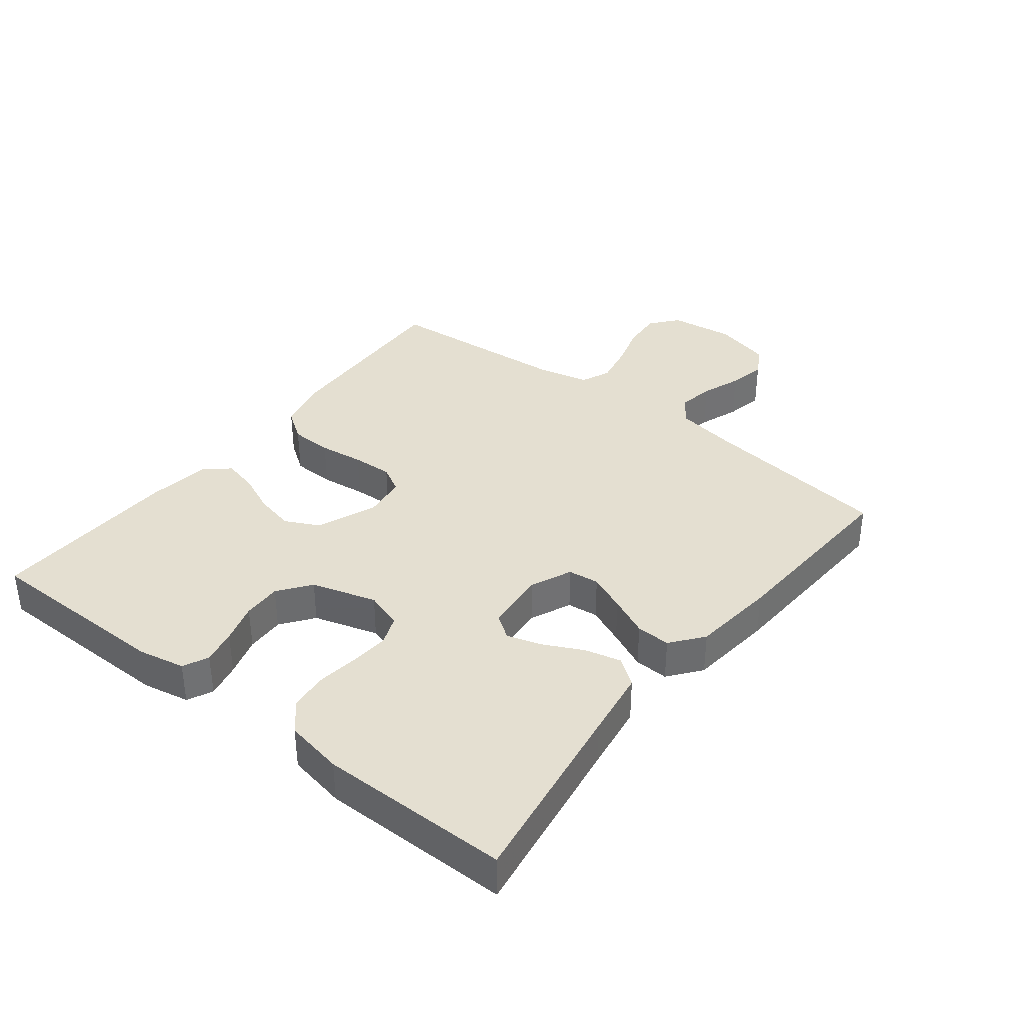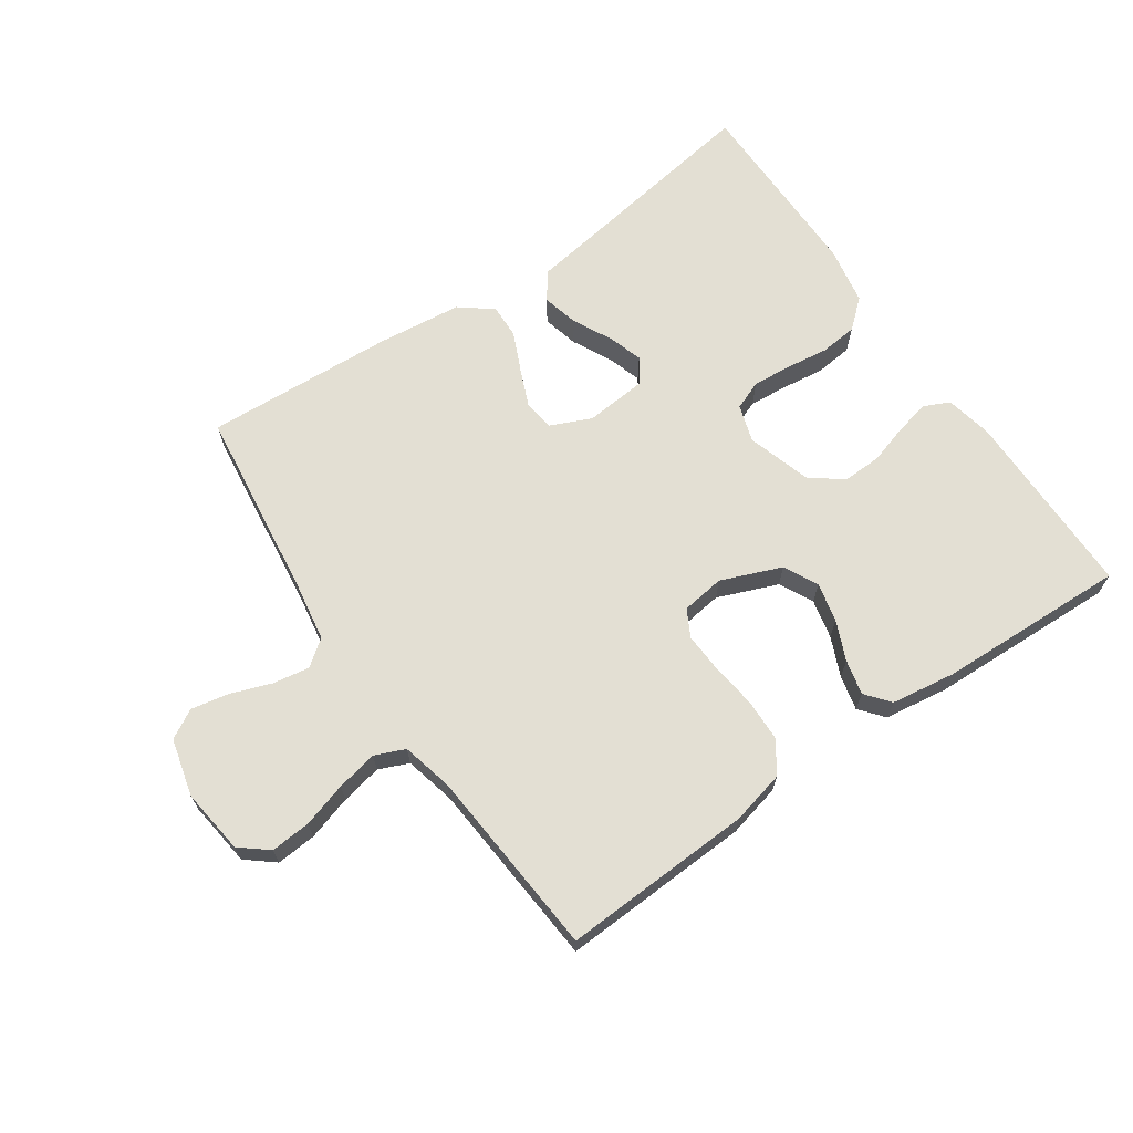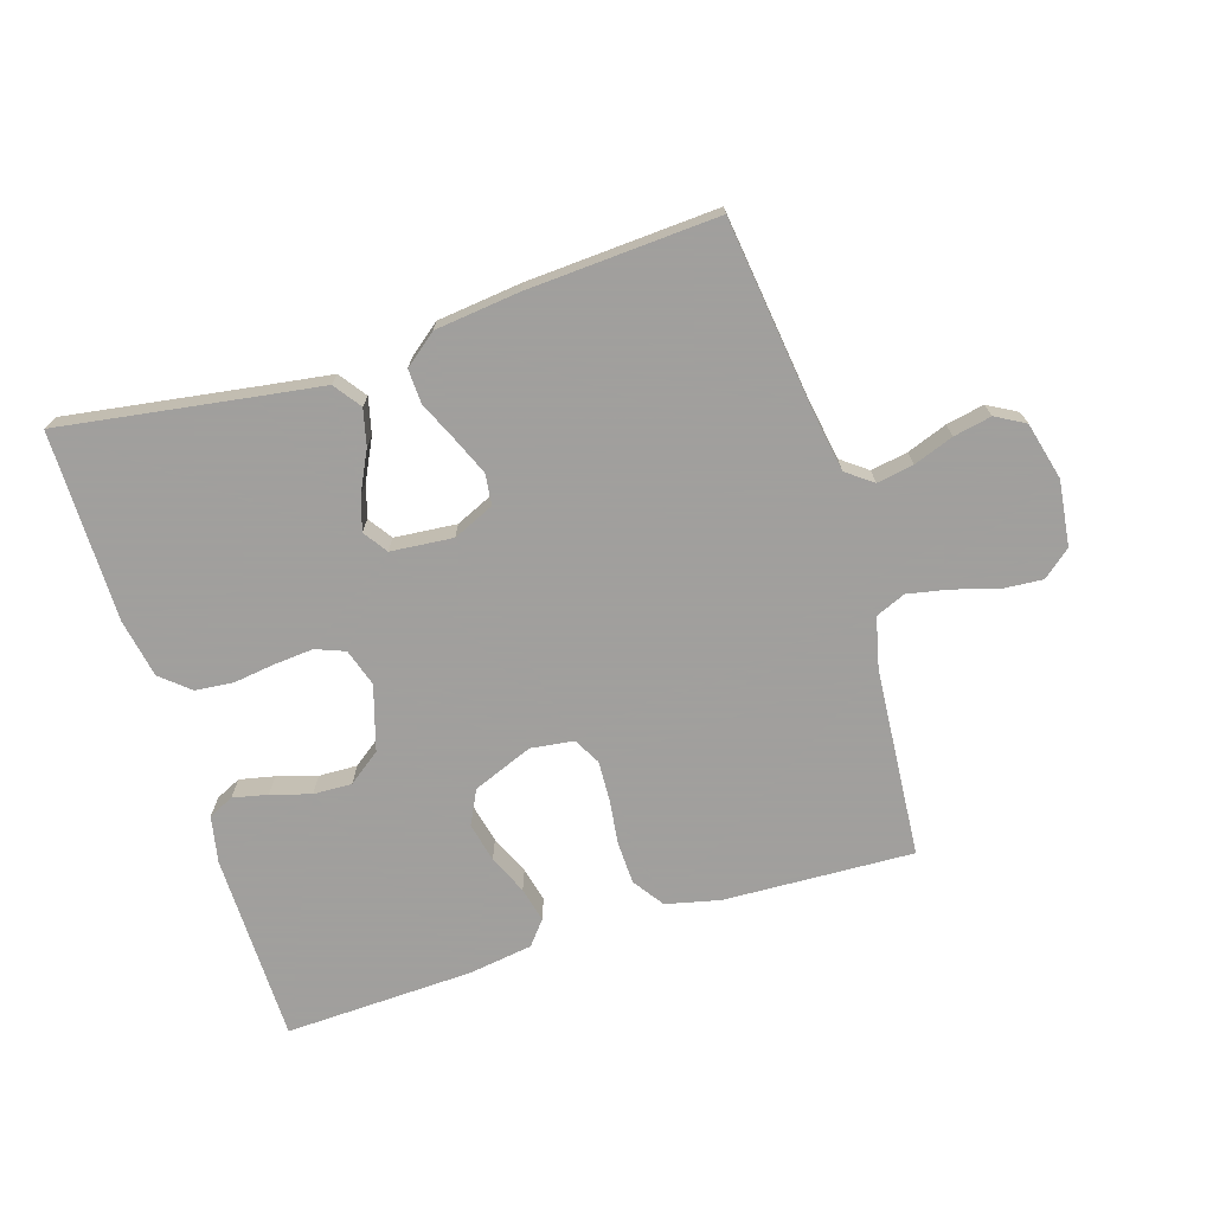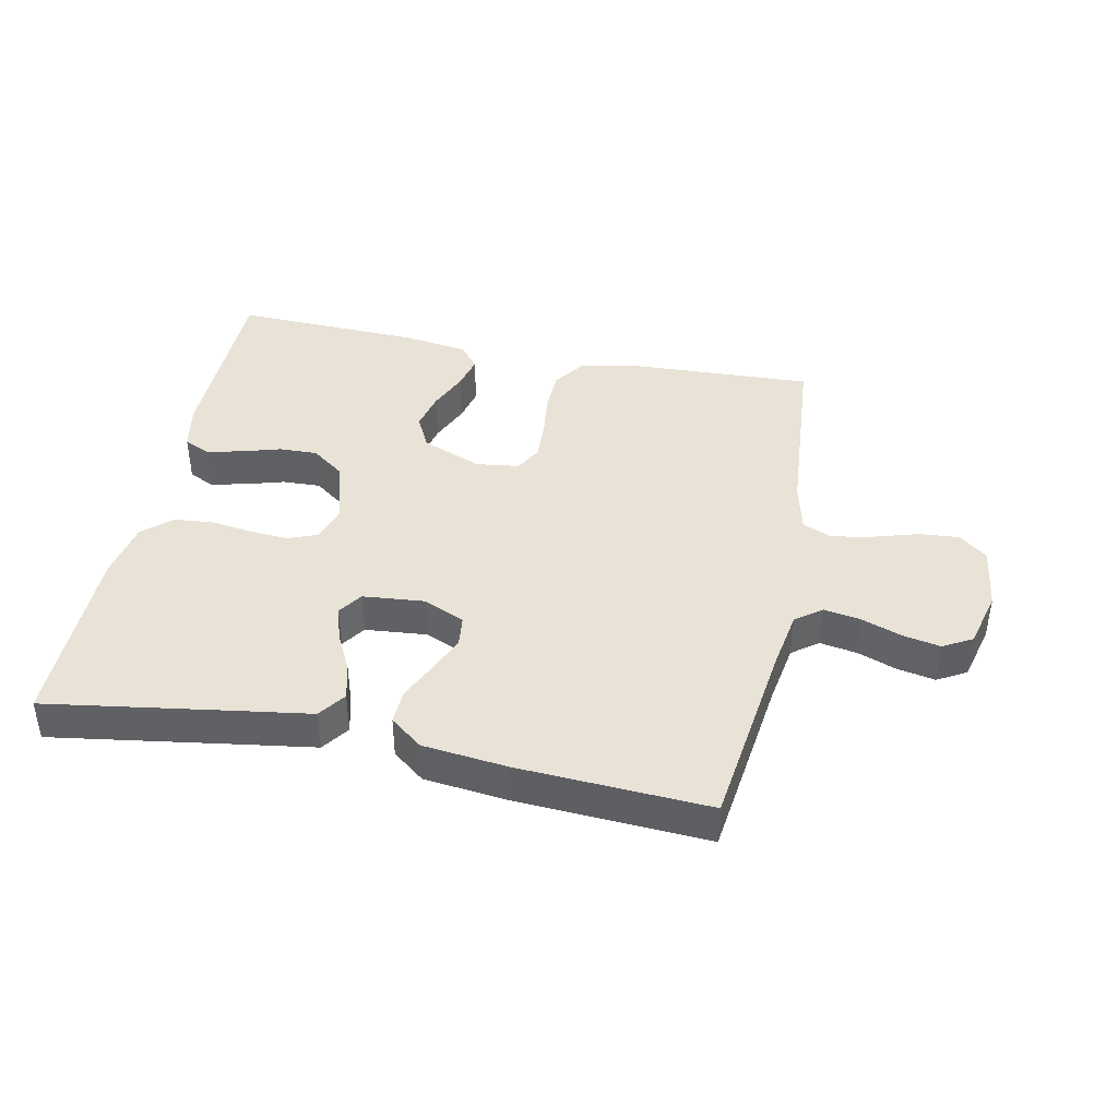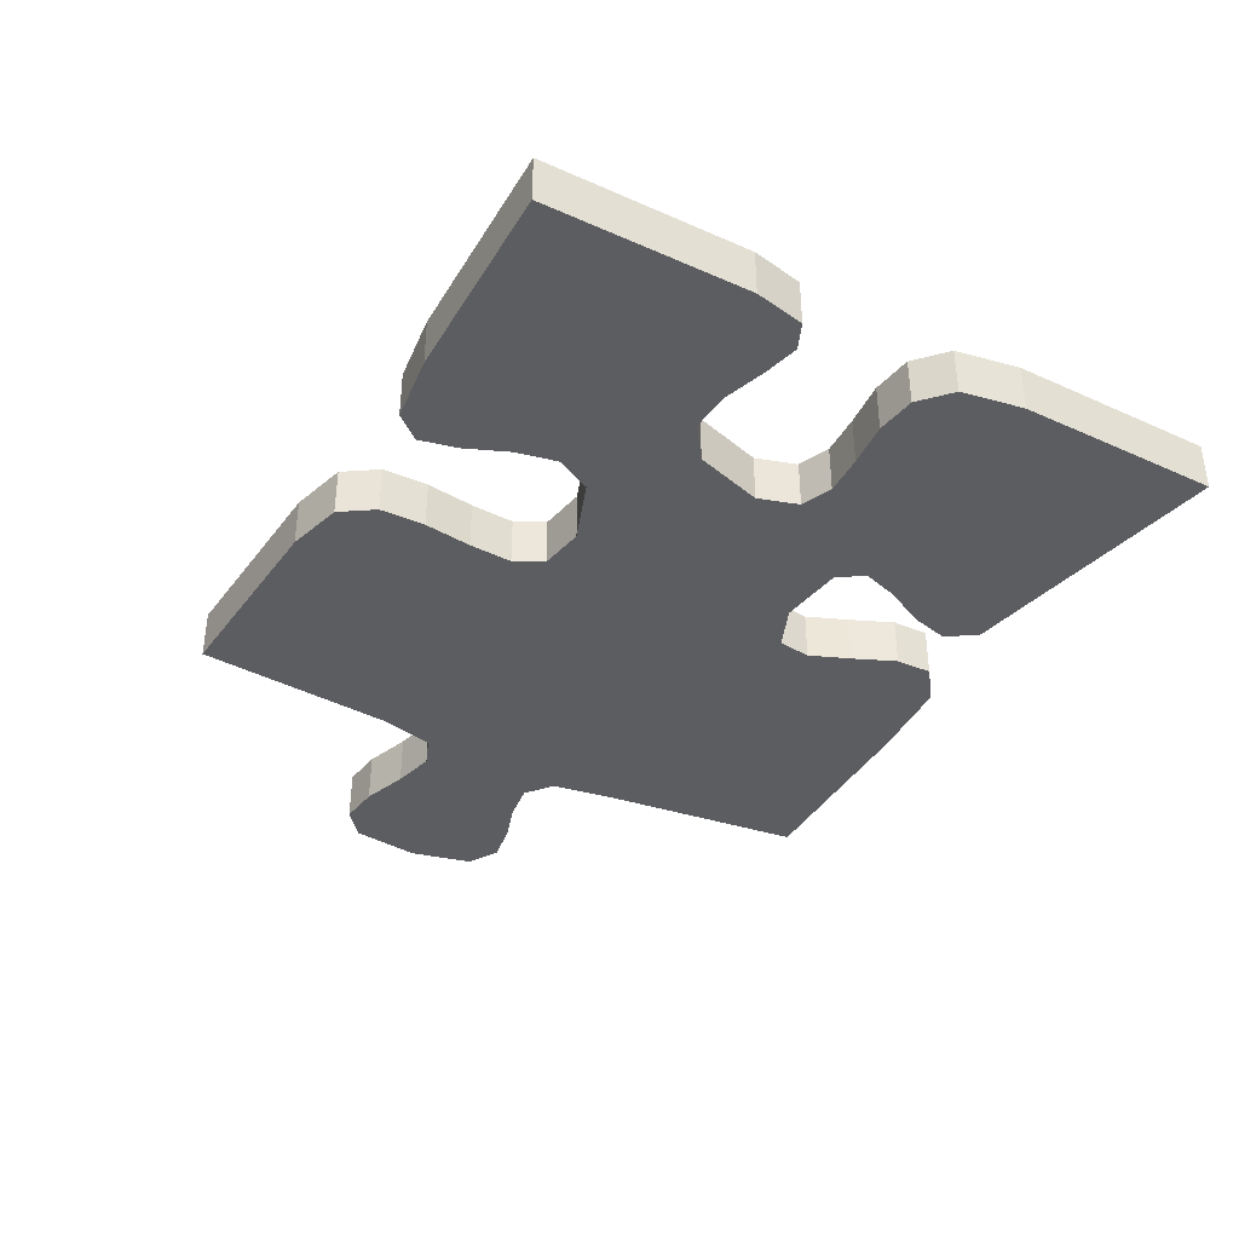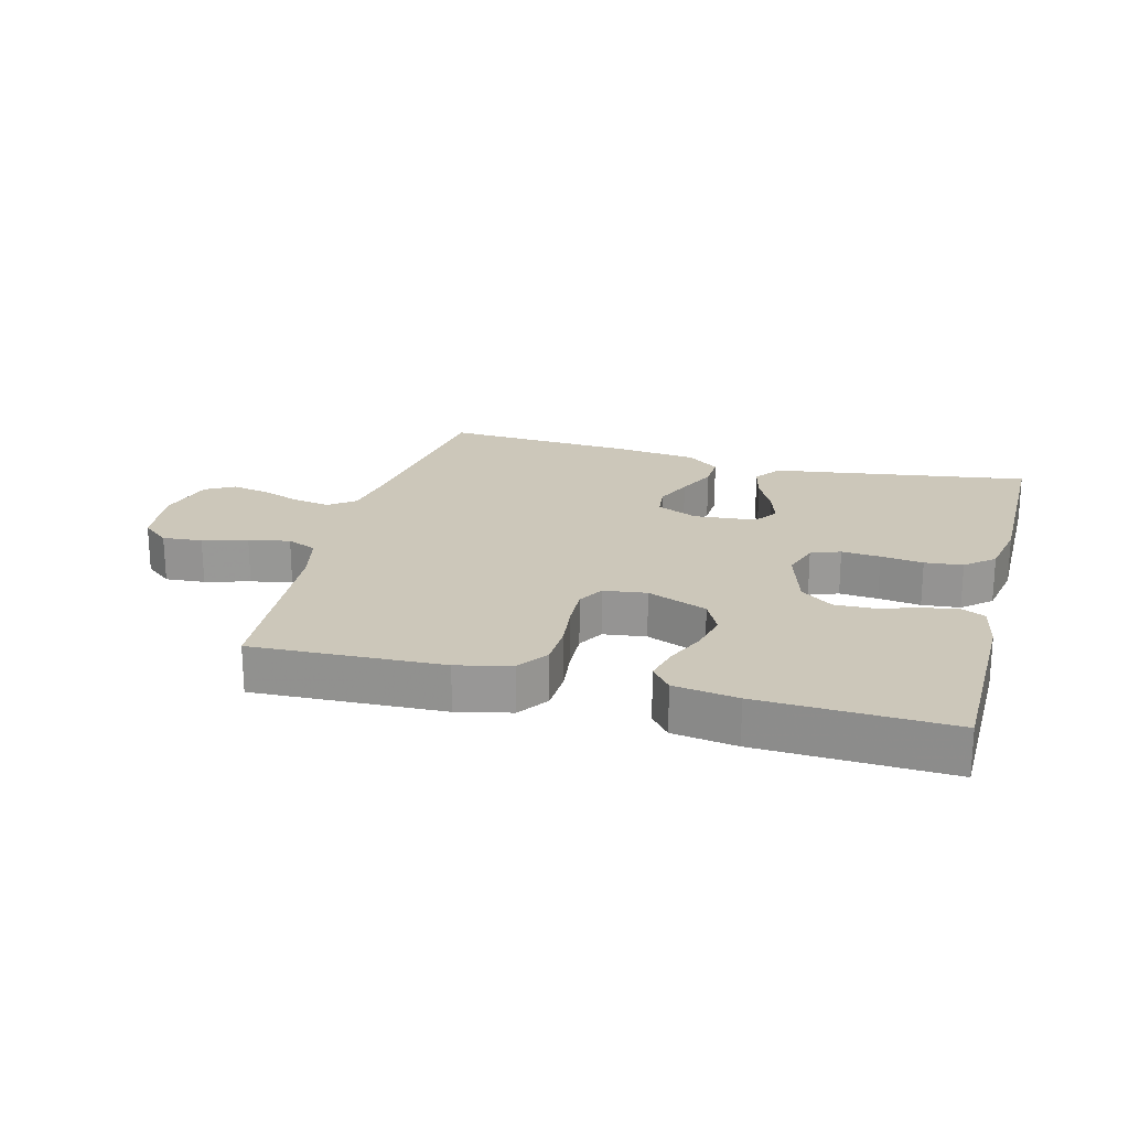
<metadata>
{"format":"obj","ext":"obj","renderer":"f3d","projection":"perspective","resolution":1024,"background":"white","views":[{"elev":36.8,"azim":128.1,"up":"+Y"},{"elev":67.1,"azim":-34.6,"up":"+Y"},{"elev":-71.5,"azim":-162.5,"up":"+Y"},{"elev":41.4,"azim":-168.4,"up":"+Y"},{"elev":-37.1,"azim":60.1,"up":"+Y"},{"elev":21.4,"azim":15.0,"up":"+Y"}]}
</metadata>
<code>
v 0.5 0.07 0.5
v 0.502 0.07 0.2
v 0.487 0.07 0.126
v 0.447 0.07 0.107
v 0.392 0.07 0.119
v 0.329 0.07 0.138
v 0.268 0.07 0.14
v 0.217 0.07 0.102
v 0.186 0.07 0
v 0.205 0.07 -0.059
v 0.251 0.07 -0.077
v 0.312 0.07 -0.072
v 0.379 0.07 -0.063
v 0.439 0.07 -0.069
v 0.484 0.07 -0.108
v 0.501 0.07 -0.2
v 0.5 0.07 -0.5
v 0.2 0.07 -0.454
v 0.093 0.07 -0.438
v 0.062 0.07 -0.395
v 0.076 0.07 -0.338
v 0.107 0.07 -0.276
v 0.124 0.07 -0.222
v 0.098 0.07 -0.184
v 0 0.07 -0.175
v -0.065 0.07 -0.204
v -0.071 0.07 -0.253
v -0.046 0.07 -0.312
v -0.018 0.07 -0.374
v -0.016 0.07 -0.428
v -0.067 0.07 -0.468
v -0.2 0.07 -0.483
v -0.5 0.07 -0.5
v -0.538 0.07 -0.2
v -0.554 0.07 -0.103
v -0.595 0.07 -0.072
v -0.653 0.07 -0.082
v -0.716 0.07 -0.105
v -0.776 0.07 -0.117
v -0.822 0.07 -0.091
v -0.845 0.07 0
v -0.832 0.07 0.103
v -0.788 0.07 0.139
v -0.725 0.07 0.134
v -0.655 0.07 0.113
v -0.59 0.07 0.1
v -0.543 0.07 0.12
v -0.524 0.07 0.2
v -0.5 0.07 0.5
v -0.2 0.07 0.487
v -0.115 0.07 0.467
v -0.081 0.07 0.418
v -0.079 0.07 0.351
v -0.088 0.07 0.28
v -0.091 0.07 0.216
v -0.068 0.07 0.174
v 0 0.07 0.165
v 0.095 0.07 0.203
v 0.122 0.07 0.257
v 0.108 0.07 0.319
v 0.081 0.07 0.381
v 0.068 0.07 0.436
v 0.099 0.07 0.474
v 0.2 0.07 0.489
v 0.5 0 0.5
v 0.502 0 0.2
v 0.487 0 0.126
v 0.447 0 0.107
v 0.392 0 0.119
v 0.329 0 0.138
v 0.268 0 0.14
v 0.217 0 0.102
v 0.186 0 0
v 0.205 0 -0.059
v 0.251 0 -0.077
v 0.312 0 -0.072
v 0.379 0 -0.063
v 0.439 0 -0.069
v 0.484 0 -0.108
v 0.501 0 -0.2
v 0.5 0 -0.5
v 0.2 0 -0.454
v 0.093 0 -0.438
v 0.062 0 -0.395
v 0.076 0 -0.338
v 0.107 0 -0.276
v 0.124 0 -0.222
v 0.098 0 -0.184
v 0 0 -0.175
v -0.065 0 -0.204
v -0.071 0 -0.253
v -0.046 0 -0.312
v -0.018 0 -0.374
v -0.016 0 -0.428
v -0.067 0 -0.468
v -0.2 0 -0.483
v -0.5 0 -0.5
v -0.538 0 -0.2
v -0.554 0 -0.103
v -0.595 0 -0.072
v -0.653 0 -0.082
v -0.716 0 -0.105
v -0.776 0 -0.117
v -0.822 0 -0.091
v -0.845 0 0
v -0.832 0 0.103
v -0.788 0 0.139
v -0.725 0 0.134
v -0.655 0 0.113
v -0.59 0 0.1
v -0.543 0 0.12
v -0.524 0 0.2
v -0.5 0 0.5
v -0.2 0 0.487
v -0.115 0 0.467
v -0.081 0 0.418
v -0.079 0 0.351
v -0.088 0 0.28
v -0.091 0 0.216
v -0.068 0 0.174
v 0 0 0.165
v 0.095 0 0.203
v 0.122 0 0.257
v 0.108 0 0.319
v 0.081 0 0.381
v 0.068 0 0.436
v 0.099 0 0.474
v 0.2 0 0.489
f 60 61 62 63
f 59 60 63 64
f 51 52 53 54
f 51 54 55
f 48 49 50 51
f 47 48 51 55
f 46 47 55 56
f 42 43 44 45
f 42 45 46
f 41 42 46
f 37 38 39 40
f 36 37 40 41
f 31 32 33 34
f 31 34 35
f 28 29 30 31
f 27 28 31 35
f 26 27 35 36
f 19 20 21 22
f 18 19 22 23
f 17 18 23
f 16 17 23 24
f 12 13 14 15
f 11 12 15 16
f 10 11 16 24
f 3 4 5 6
f 1 2 3 6
f 59 64 1 6
f 58 59 6 7
f 57 58 7 8
f 56 57 8 9
f 25 26 36 41
f 25 41 46 56
f 24 25 56
f 9 10 24 56
f 127 126 125 124
f 128 127 124 123
f 118 117 116 115
f 119 118 115
f 115 114 113 112
f 119 115 112 111
f 120 119 111 110
f 109 108 107 106
f 110 109 106
f 110 106 105
f 104 103 102 101
f 105 104 101 100
f 98 97 96 95
f 99 98 95
f 95 94 93 92
f 99 95 92 91
f 100 99 91 90
f 86 85 84 83
f 87 86 83 82
f 87 82 81
f 88 87 81 80
f 79 78 77 76
f 80 79 76 75
f 88 80 75 74
f 70 69 68 67
f 70 67 66 65
f 70 65 128 123
f 71 70 123 122
f 72 71 122 121
f 73 72 121 120
f 105 100 90 89
f 120 110 105 89
f 120 89 88
f 120 88 74 73
f 1 65 66 2
f 2 66 67 3
f 3 67 68 4
f 4 68 69 5
f 5 69 70 6
f 6 70 71 7
f 7 71 72 8
f 8 72 73 9
f 9 73 74 10
f 10 74 75 11
f 11 75 76 12
f 12 76 77 13
f 13 77 78 14
f 14 78 79 15
f 15 79 80 16
f 16 80 81 17
f 17 81 82 18
f 18 82 83 19
f 19 83 84 20
f 20 84 85 21
f 21 85 86 22
f 22 86 87 23
f 23 87 88 24
f 24 88 89 25
f 25 89 90 26
f 26 90 91 27
f 27 91 92 28
f 28 92 93 29
f 29 93 94 30
f 30 94 95 31
f 31 95 96 32
f 32 96 97 33
f 33 97 98 34
f 34 98 99 35
f 35 99 100 36
f 36 100 101 37
f 37 101 102 38
f 38 102 103 39
f 39 103 104 40
f 40 104 105 41
f 41 105 106 42
f 42 106 107 43
f 43 107 108 44
f 44 108 109 45
f 45 109 110 46
f 46 110 111 47
f 47 111 112 48
f 48 112 113 49
f 49 113 114 50
f 50 114 115 51
f 51 115 116 52
f 52 116 117 53
f 53 117 118 54
f 54 118 119 55
f 55 119 120 56
f 56 120 121 57
f 57 121 122 58
f 58 122 123 59
f 59 123 124 60
f 60 124 125 61
f 61 125 126 62
f 62 126 127 63
f 63 127 128 64
f 64 128 65 1

</code>
